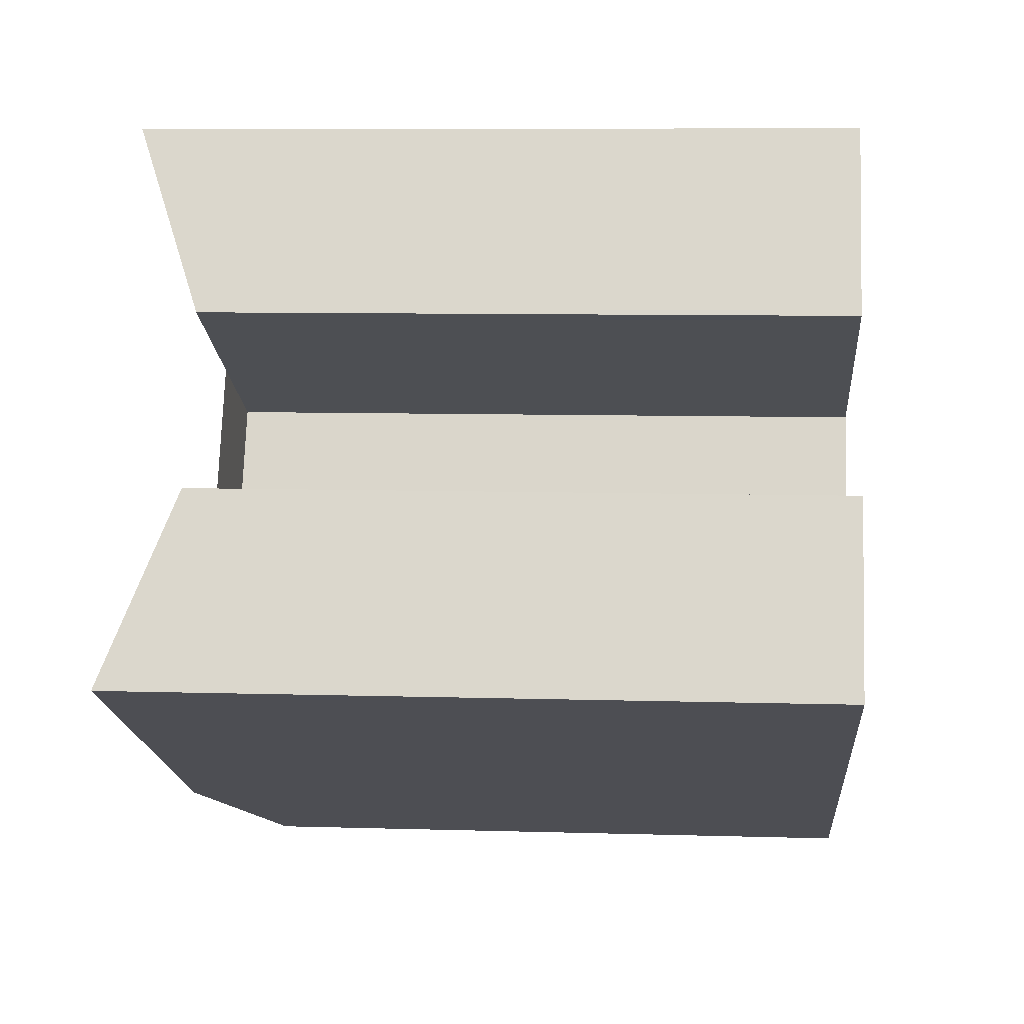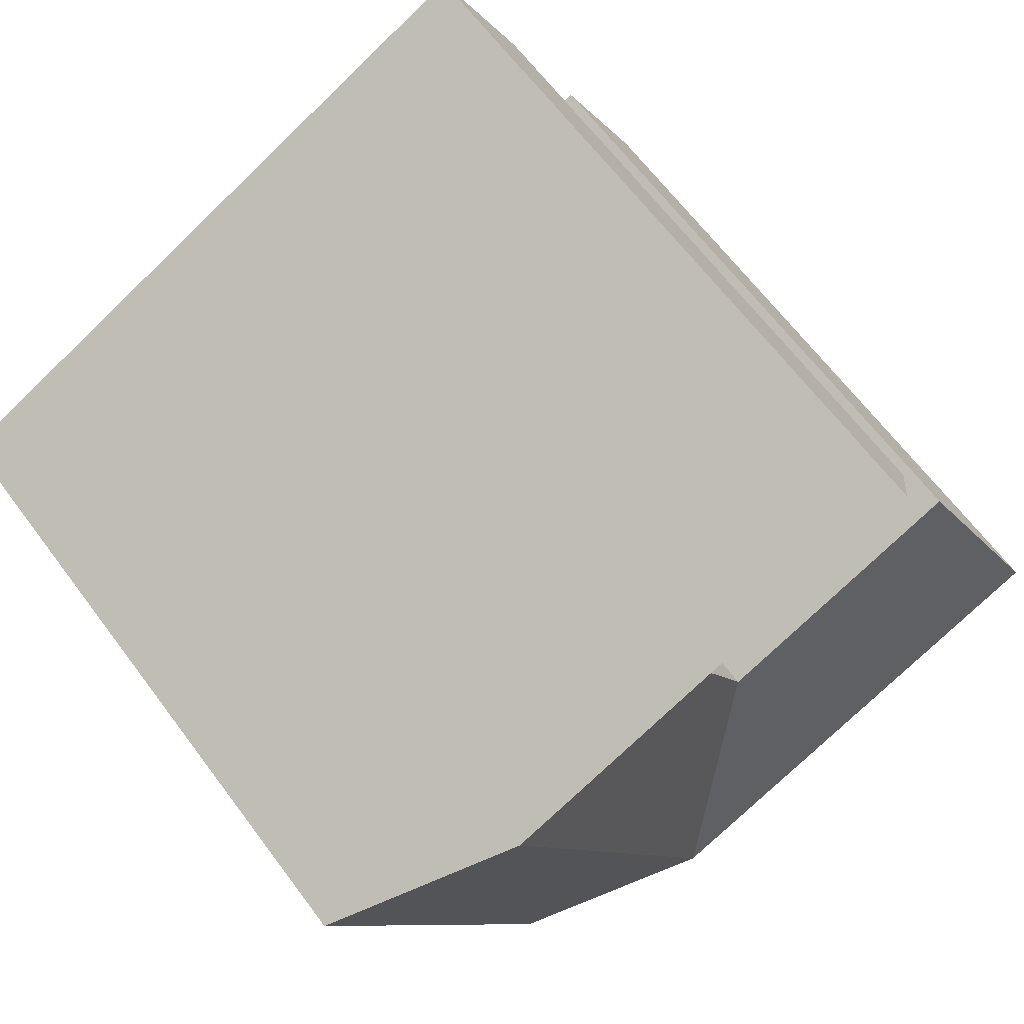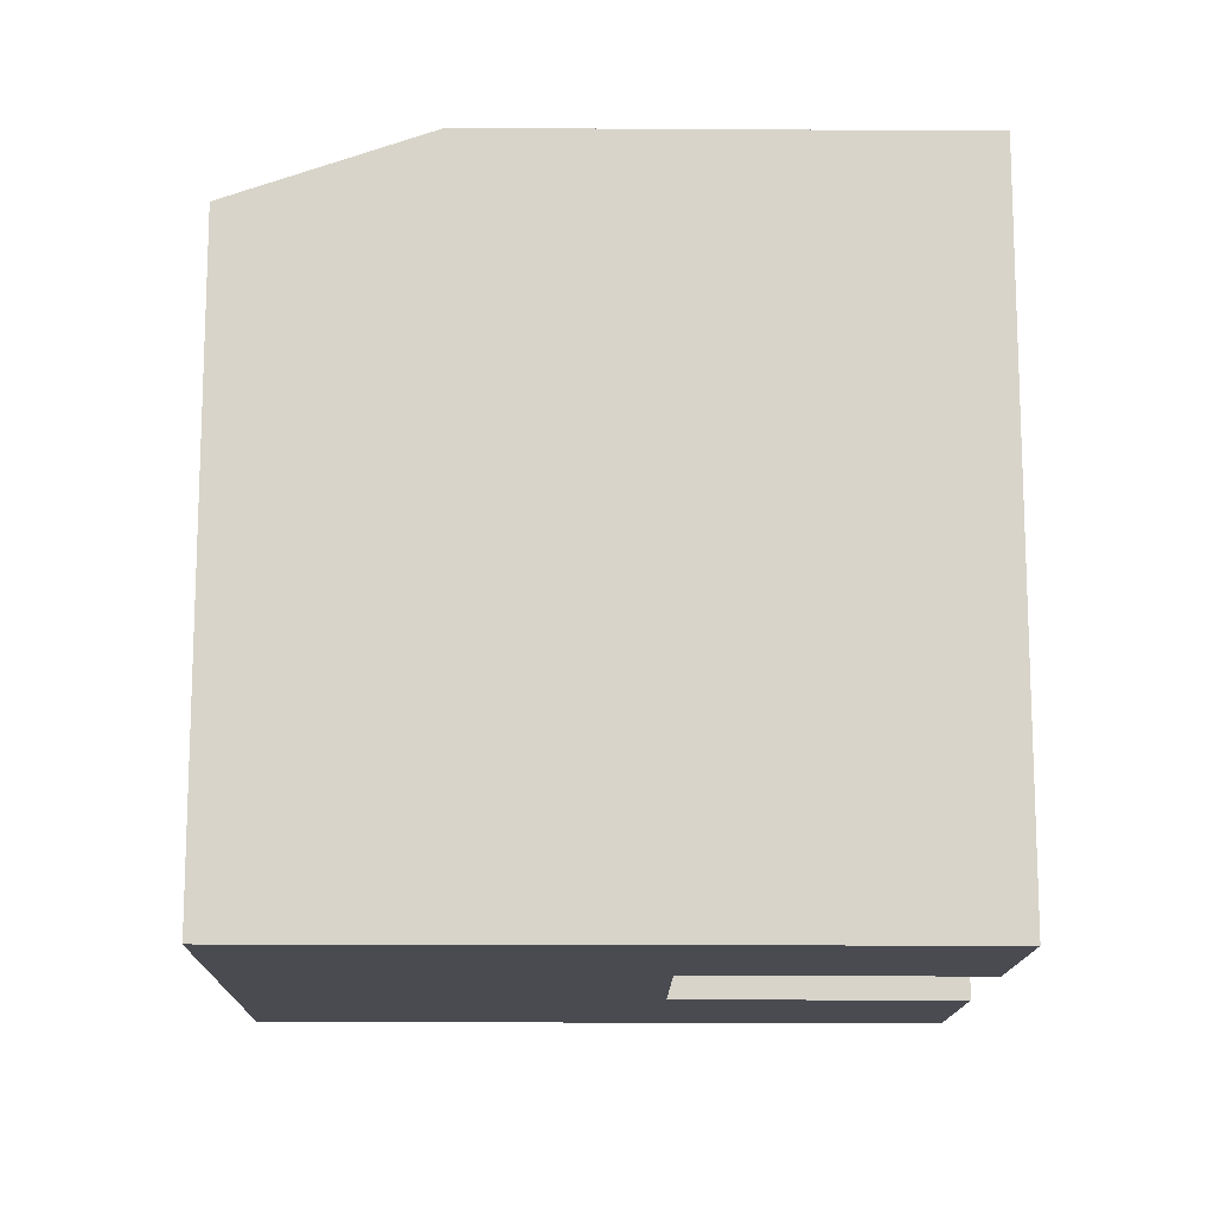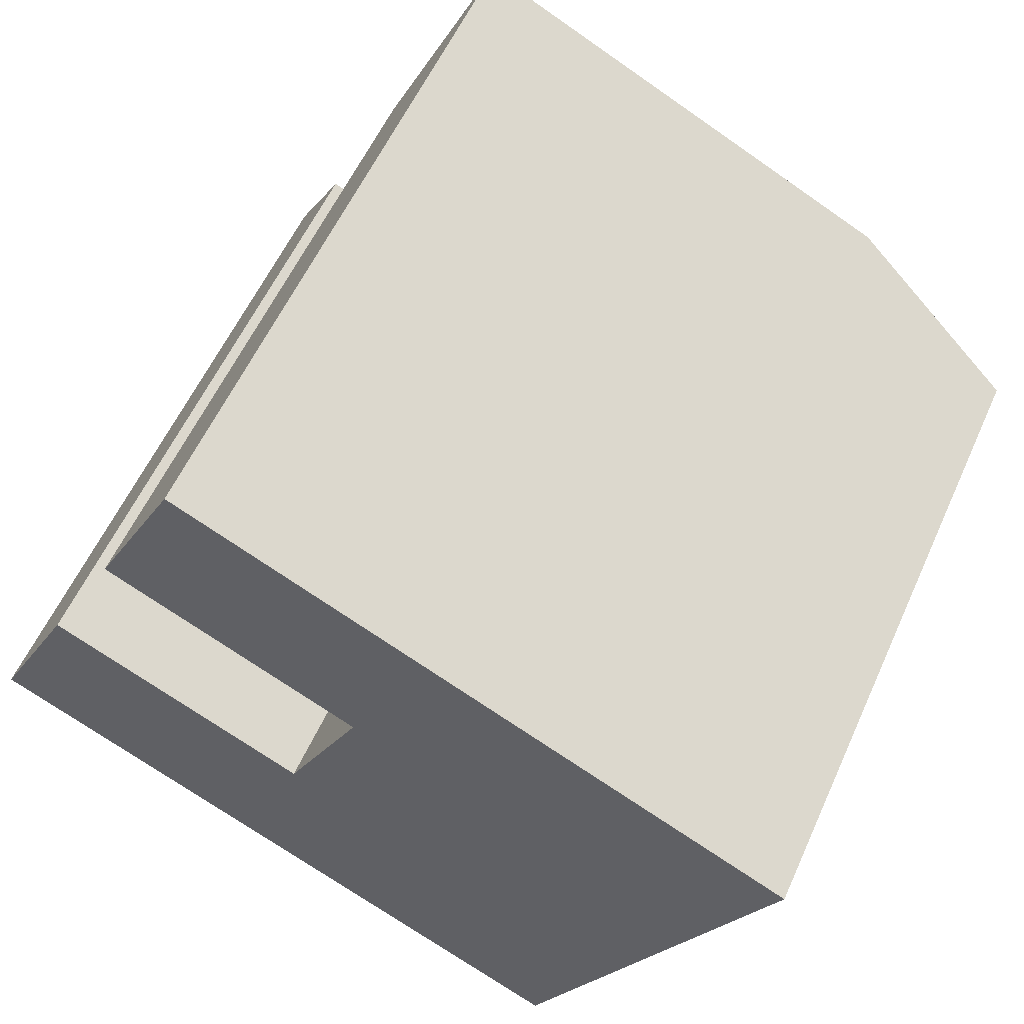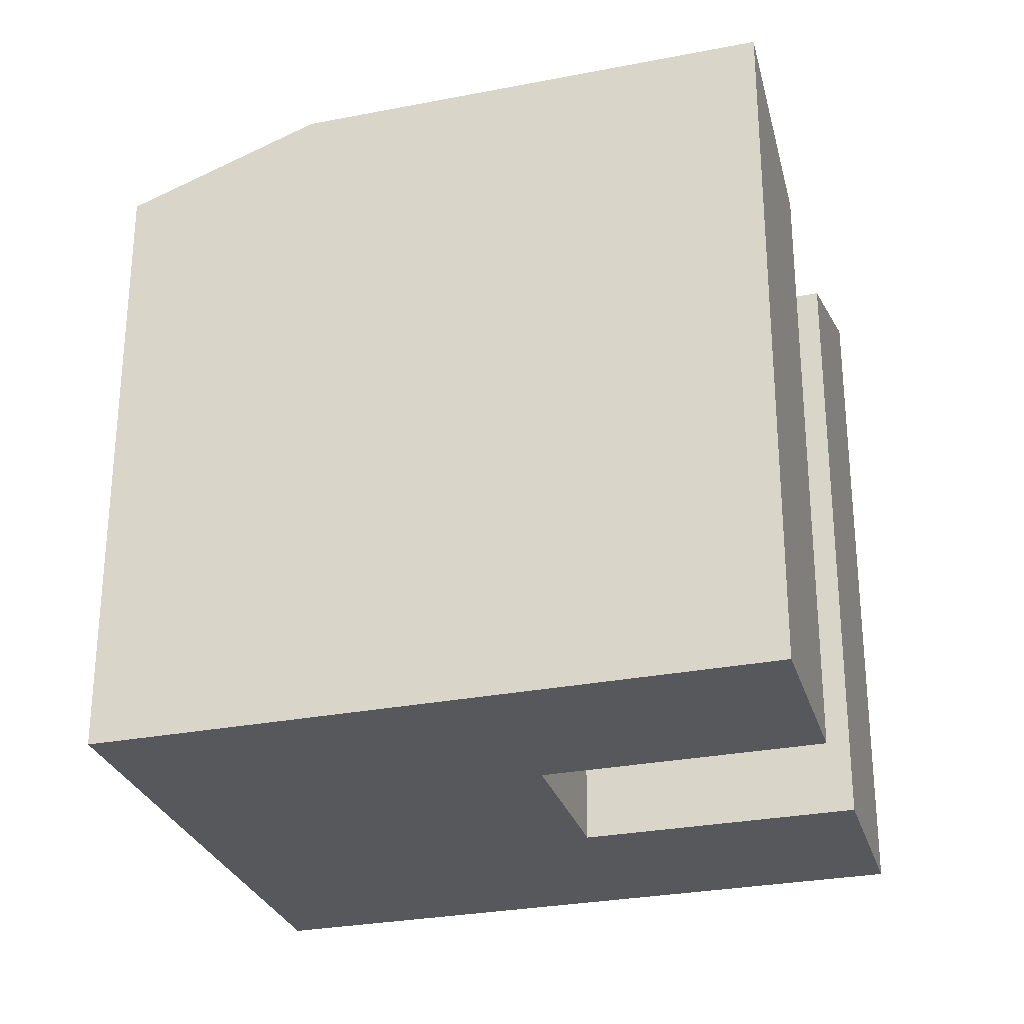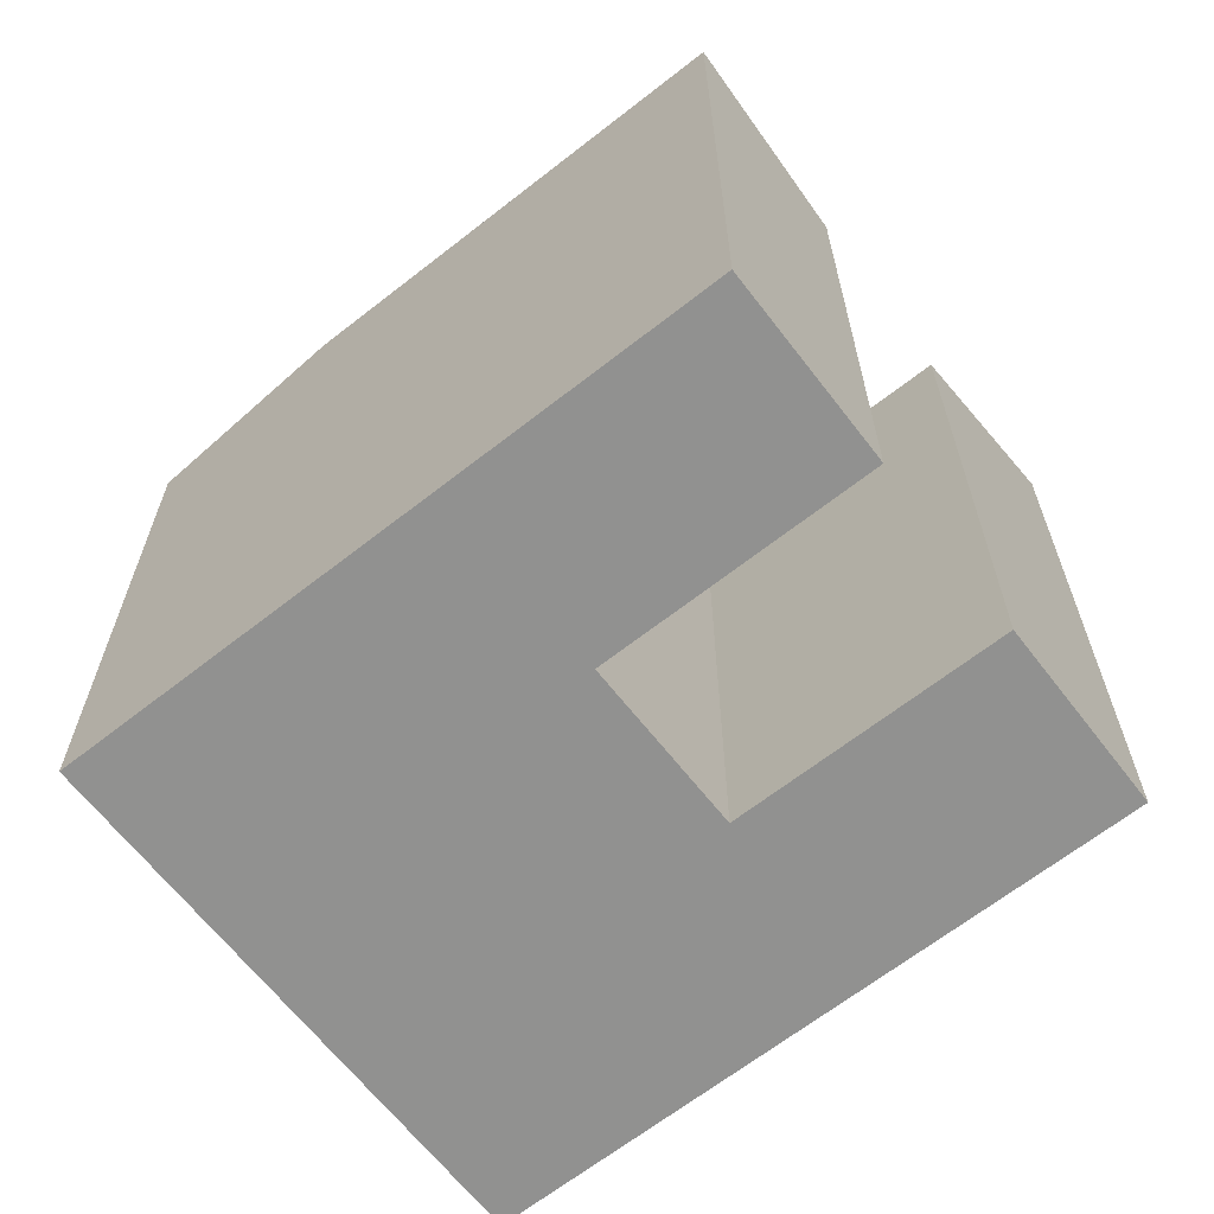
<metadata>
{"format":"obj","ext":"obj","renderer":"f3d","projection":"perspective","resolution":1024,"background":"white","views":[{"elev":8.4,"azim":-85.3,"up":"+Z"},{"elev":64.7,"azim":143.3,"up":"+Z"},{"elev":-14.4,"azim":-155.0,"up":"+Y"},{"elev":57.0,"azim":24.0,"up":"+Z"},{"elev":-28.7,"azim":-137.9,"up":"+Y"},{"elev":-65.9,"azim":-116.0,"up":"+Y"}]}
</metadata>
<code>
v  0.0005279 24.79 -0.0007844
v  9.106 2.692e-16 -4.397
v  0 0 0
v  15.43 4.563e-16 -7.451
v  21.76 6.433e-16 -10.51
v  21.76 22.35 -10.51
v  15.43 24.79 -7.452
v  9.107 24.79 -4.397
v  24.78 22.35 -4.256
v  27.48 22.35 1.346
v  30.48 22.35 7.545
v  30.48 -4.62e-16 7.546
v  24.78 2.606e-16 -4.256
v  27.48 -8.249e-17 1.347
v  17.84 24.79 13.69
v  24.16 24.79 10.62
v  8.967 24.79 18
v  8.967 -1.102e-15 18
v  17.84 -8.381e-16 13.69
v  24.16 -6.5e-16 10.62
v  14.85 22.35 7.487
v  12.12 -1.135e-16 1.853
v  14.85 -4.585e-16 7.488
v  12.12 22.35 1.853
v  3.096 22.35 6.212
v  3.095 -3.804e-16 6.213
v  5.897 -7.248e-16 11.84
v  5.897 22.35 11.84
v  21.16 24.79 4.417
v  18.45 24.79 -1.202
g defaultobject
f 1 2 3
f 2 1 4
f 4 1 5
f 5 1 6
f 6 1 7
f 7 1 8
f 9 5 6
f 5 9 10
f 5 10 11
f 5 11 12
f 5 12 13
f 13 12 14
f 15 11 16
f 11 15 17
f 11 17 18
f 11 18 19
f 11 19 20
f 11 20 12
f 21 22 23
f 22 21 24
f 22 25 26
f 25 22 24
f 25 3 26
f 3 25 1
f 17 27 18
f 27 17 28
f 28 23 27
f 23 28 21
f 11 29 16
f 29 11 30
f 30 11 7
f 7 11 10
f 7 10 9
f 7 9 6
f 16 24 21
f 24 16 29
f 24 29 30
f 24 30 7
f 8 24 7
f 24 8 25
f 25 8 1
f 21 15 16
f 15 21 17
f 17 21 28
f 13 4 5
f 4 13 14
f 4 14 12
f 4 12 20
f 4 20 2
f 2 20 19
f 2 19 22
f 22 19 23
f 23 19 27
f 27 19 18
f 22 3 2
f 3 22 26

</code>
